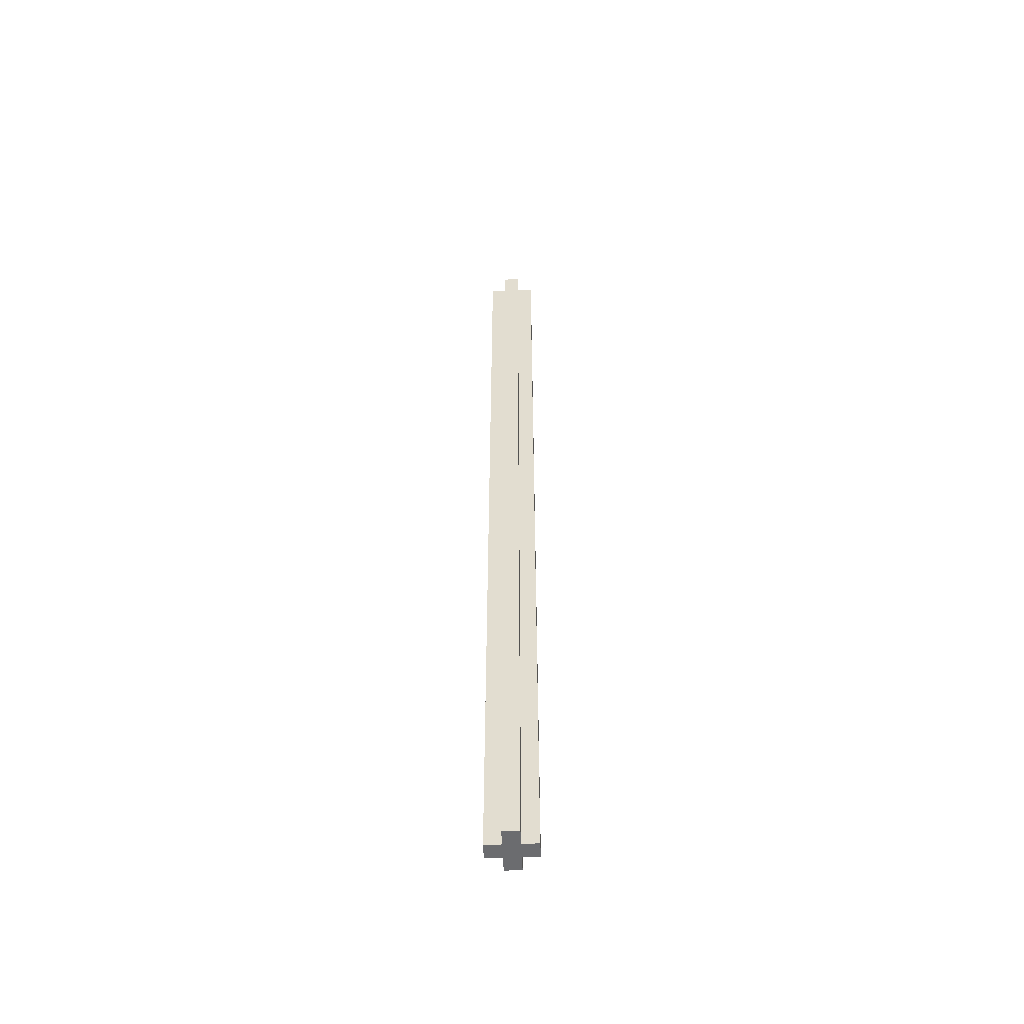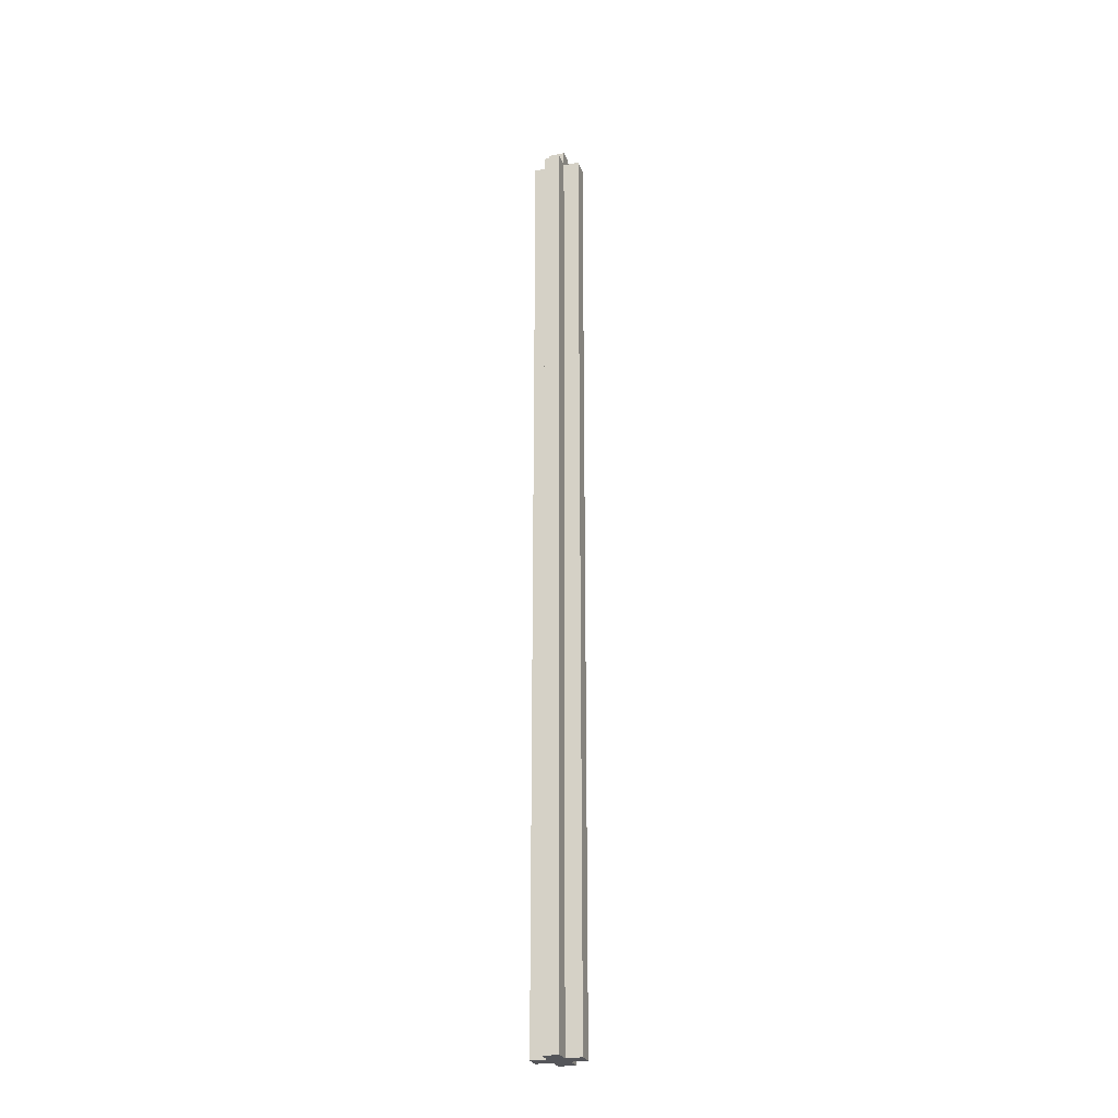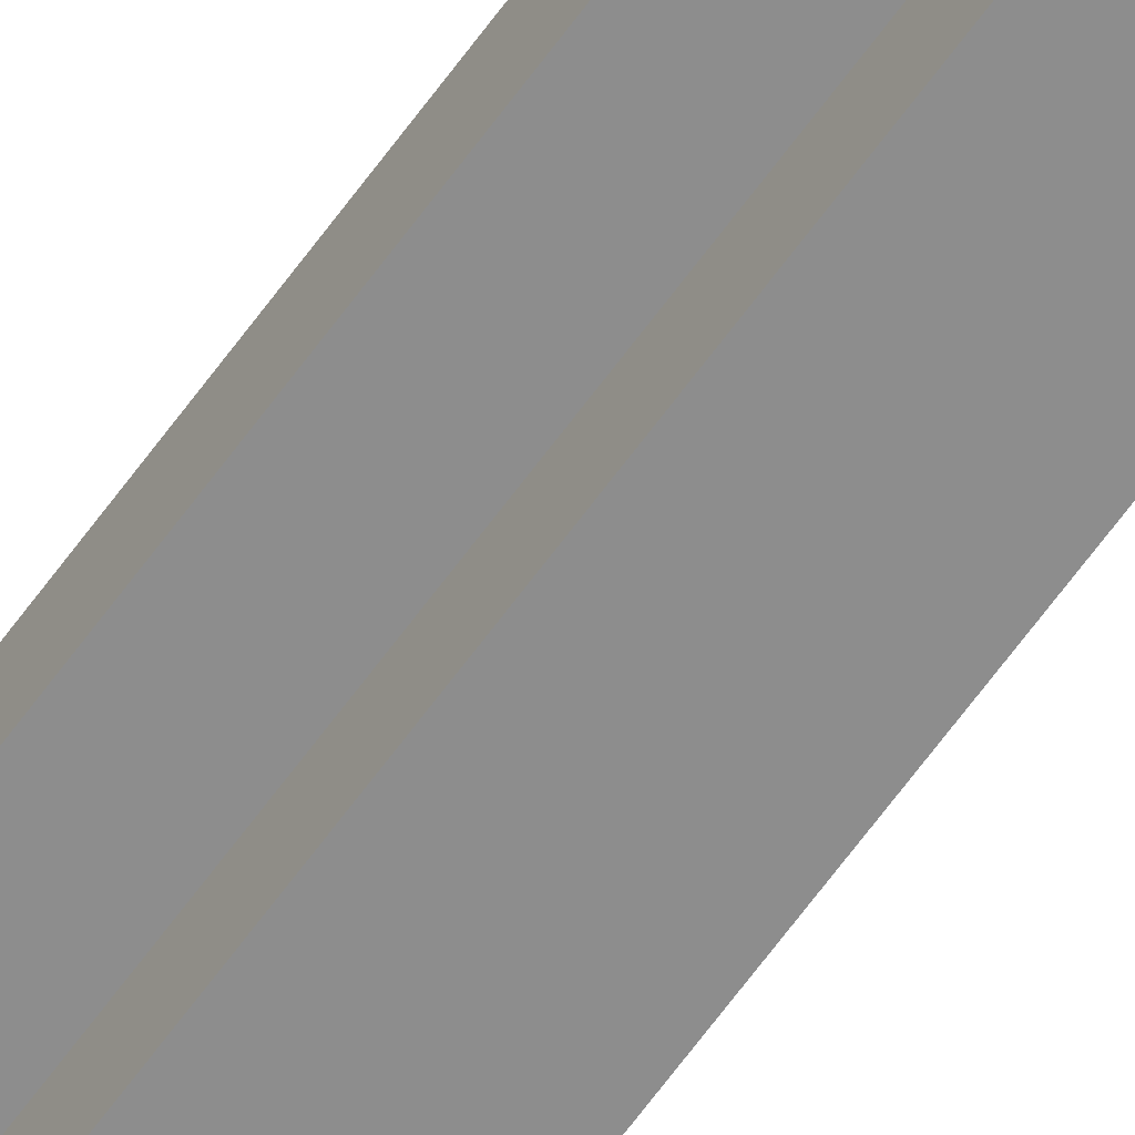
<metadata>
{"format":"obj","ext":"obj","renderer":"f3d","projection":"perspective","resolution":1024,"background":"white","views":[{"elev":-53.7,"azim":2.4,"up":"+Y"},{"elev":-25.9,"azim":107.5,"up":"+Y"},{"elev":-64.6,"azim":144.2,"up":"+Z"}]}
</metadata>
<code>
o Decoration - Poll - Variant2
v 11.4 0 -0.4
v 11.4 0 -0.5
v 11.4 1.2 -0.4
v 11.4 1.2 -0.5
v 11.4 1.5 -0.4
v 11.4 1.5 -0.5
v 11.4 4.3 -0.4
v 11.4 4.3 -0.5
v 11.4 4.9 -0.4
v 11.4 4.9 -0.5
v 11.4 5 -0.4
v 11.4 5 -0.5
v 11.4 5.2 -0.4
v 11.4 5.2 -0.5
v 11.4 5.8 -0.4
v 11.4 5.8 -0.5
v 11.4 5.9 -0.4
v 11.4 5.9 -0.5
v 11.5 0 -0.3
v 11.5 0 -0.4
v 11.5 0 -0.5
v 11.5 0 -0.6
v 11.5 0.2 -0.3
v 11.5 0.2 -0.4
v 11.5 0.2 -0.5
v 11.5 0.2 -0.6
v 11.5 0.3 -0.5
v 11.5 0.3 -0.6
v 11.5 0.8 -0.5
v 11.5 0.8 -0.6
v 11.5 1 -0.3
v 11.5 1 -0.4
v 11.5 1.2 -0.4
v 11.5 1.2 -0.5
v 11.5 1.2 -0.6
v 11.5 1.5 -0.4
v 11.5 1.5 -0.5
v 11.5 1.5 -0.6
v 11.5 1.6 -0.3
v 11.5 1.6 -0.4
v 11.5 1.9 -0.3
v 11.5 1.9 -0.4
v 11.5 2 -0.5
v 11.5 2 -0.6
v 11.5 2.1 -0.3
v 11.5 2.1 -0.4
v 11.5 2.1 -0.5
v 11.5 2.1 -0.6
v 11.5 3 -0.5
v 11.5 3 -0.6
v 11.5 3.1 -0.3
v 11.5 3.1 -0.4
v 11.5 3.1 -0.5
v 11.5 3.1 -0.6
v 11.5 3.3 -0.5
v 11.5 3.3 -0.6
v 11.5 3.6 -0.5
v 11.5 3.6 -0.6
v 11.5 4 -0.5
v 11.5 4 -0.6
v 11.5 4.3 -0.4
v 11.5 4.3 -0.5
v 11.5 4.3 -0.6
v 11.5 4.4 -0.3
v 11.5 4.4 -0.4
v 11.5 4.6 -0.5
v 11.5 4.6 -0.6
v 11.5 4.7 -0.3
v 11.5 4.7 -0.4
v 11.5 4.7 -0.5
v 11.5 4.7 -0.6
v 11.5 4.8 -0.3
v 11.5 4.8 -0.4
v 11.5 4.9 -0.3
v 11.5 4.9 -0.4
v 11.5 4.9 -0.5
v 11.5 5 -0.4
v 11.5 5 -0.5
v 11.5 5 -0.6
v 11.5 5.2 -0.4
v 11.5 5.2 -0.5
v 11.5 5.2 -0.6
v 11.5 5.3 -0.3
v 11.5 5.3 -0.4
v 11.5 5.6 -0.5
v 11.5 5.6 -0.6
v 11.5 5.8 -0.4
v 11.5 5.8 -0.5
v 11.5 5.8 -0.6
v 11.5 5.9 -0.3
v 11.5 5.9 -0.4
v 11.5 5.9 -0.5
v 11.5 5.9 -0.6
v 11.5 6 -0.4
v 11.5 6 -0.5
v 11.6 0 -0.3
v 11.6 0 -0.4
v 11.6 0 -0.5
v 11.6 0 -0.6
v 11.6 0.2 -0.3
v 11.6 0.2 -0.4
v 11.6 0.2 -0.5
v 11.6 0.2 -0.6
v 11.6 0.3 -0.5
v 11.6 0.3 -0.6
v 11.6 0.8 -0.4
v 11.6 0.8 -0.5
v 11.6 0.8 -0.6
v 11.6 1 -0.3
v 11.6 1 -0.4
v 11.6 1.2 -0.5
v 11.6 1.2 -0.6
v 11.6 1.5 -0.5
v 11.6 1.5 -0.6
v 11.6 1.6 -0.3
v 11.6 1.6 -0.4
v 11.6 1.7 -0.4
v 11.6 1.7 -0.5
v 11.6 1.8 -0.4
v 11.6 1.8 -0.5
v 11.6 1.9 -0.3
v 11.6 1.9 -0.4
v 11.6 2 -0.5
v 11.6 2 -0.6
v 11.6 2.1 -0.3
v 11.6 2.1 -0.4
v 11.6 2.1 -0.5
v 11.6 2.1 -0.6
v 11.6 2.2 -0.4
v 11.6 2.2 -0.5
v 11.6 2.7 -0.4
v 11.6 2.7 -0.5
v 11.6 2.9 -0.4
v 11.6 2.9 -0.5
v 11.6 3 -0.5
v 11.6 3 -0.6
v 11.6 3.1 -0.3
v 11.6 3.1 -0.4
v 11.6 3.1 -0.5
v 11.6 3.1 -0.6
v 11.6 3.2 -0.4
v 11.6 3.2 -0.5
v 11.6 3.3 -0.5
v 11.6 3.3 -0.6
v 11.6 3.6 -0.5
v 11.6 3.6 -0.6
v 11.6 4 -0.4
v 11.6 4 -0.5
v 11.6 4 -0.6
v 11.6 4.2 -0.4
v 11.6 4.2 -0.5
v 11.6 4.3 -0.5
v 11.6 4.3 -0.6
v 11.6 4.4 -0.3
v 11.6 4.4 -0.4
v 11.6 4.4 -0.5
v 11.6 4.6 -0.5
v 11.6 4.6 -0.6
v 11.6 4.7 -0.3
v 11.6 4.7 -0.4
v 11.6 4.7 -0.5
v 11.6 4.7 -0.6
v 11.6 4.8 -0.3
v 11.6 4.8 -0.4
v 11.6 4.9 -0.3
v 11.6 4.9 -0.4
v 11.6 5 -0.5
v 11.6 5 -0.6
v 11.6 5.2 -0.5
v 11.6 5.2 -0.6
v 11.6 5.3 -0.3
v 11.6 5.3 -0.4
v 11.6 5.4 -0.4
v 11.6 5.4 -0.5
v 11.6 5.6 -0.5
v 11.6 5.6 -0.6
v 11.6 5.8 -0.4
v 11.6 5.8 -0.5
v 11.6 5.8 -0.6
v 11.6 5.9 -0.3
v 11.6 5.9 -0.4
v 11.6 5.9 -0.5
v 11.6 5.9 -0.6
v 11.6 6 -0.4
v 11.6 6 -0.5
v 11.7 0 -0.4
v 11.7 0 -0.5
v 11.7 0.8 -0.4
v 11.7 0.8 -0.5
v 11.7 1.7 -0.4
v 11.7 1.7 -0.5
v 11.7 1.8 -0.4
v 11.7 1.8 -0.5
v 11.7 2.2 -0.4
v 11.7 2.2 -0.5
v 11.7 2.7 -0.4
v 11.7 2.7 -0.5
v 11.7 2.9 -0.4
v 11.7 2.9 -0.5
v 11.7 3.2 -0.4
v 11.7 3.2 -0.5
v 11.7 4 -0.4
v 11.7 4 -0.5
v 11.7 4.2 -0.4
v 11.7 4.2 -0.5
v 11.7 4.4 -0.4
v 11.7 4.4 -0.5
v 11.7 4.7 -0.4
v 11.7 4.7 -0.5
v 11.7 5.4 -0.4
v 11.7 5.4 -0.5
v 11.7 5.8 -0.4
v 11.7 5.8 -0.5
v 11.7 5.9 -0.4
v 11.7 5.9 -0.5
v 11.5 0 -0.3
v 11.5 0.2 -0.3
v 11.5 1 -0.3
v 11.5 1.6 -0.3
v 11.5 1.9 -0.3
v 11.5 2.1 -0.3
v 11.5 3.1 -0.3
v 11.5 4.4 -0.3
v 11.5 4.7 -0.3
v 11.5 4.8 -0.3
v 11.5 4.9 -0.3
v 11.5 5.3 -0.3
v 11.5 5.9 -0.3
v 11.6 0 -0.3
v 11.6 0.2 -0.3
v 11.6 1 -0.3
v 11.6 1.6 -0.3
v 11.6 1.9 -0.3
v 11.6 2.1 -0.3
v 11.6 3.1 -0.3
v 11.6 4.4 -0.3
v 11.6 4.7 -0.3
v 11.6 4.8 -0.3
v 11.6 4.9 -0.3
v 11.6 5.3 -0.3
v 11.6 5.9 -0.3
v 11.4 0 -0.4
v 11.4 1.2 -0.4
v 11.4 1.5 -0.4
v 11.4 4.3 -0.4
v 11.4 4.9 -0.4
v 11.4 5 -0.4
v 11.4 5.2 -0.4
v 11.4 5.8 -0.4
v 11.4 5.9 -0.4
v 11.5 0 -0.4
v 11.5 0.2 -0.4
v 11.5 1 -0.4
v 11.5 1.2 -0.4
v 11.5 1.5 -0.4
v 11.5 1.6 -0.4
v 11.5 1.9 -0.4
v 11.5 2.1 -0.4
v 11.5 3.1 -0.4
v 11.5 4.3 -0.4
v 11.5 4.4 -0.4
v 11.5 4.7 -0.4
v 11.5 4.8 -0.4
v 11.5 4.9 -0.4
v 11.5 5 -0.4
v 11.5 5.2 -0.4
v 11.5 5.3 -0.4
v 11.5 5.8 -0.4
v 11.5 5.9 -0.4
v 11.5 6 -0.4
v 11.6 0 -0.4
v 11.6 0.2 -0.4
v 11.6 0.8 -0.4
v 11.6 1 -0.4
v 11.6 1.6 -0.4
v 11.6 1.7 -0.4
v 11.6 1.8 -0.4
v 11.6 1.9 -0.4
v 11.6 2.1 -0.4
v 11.6 2.2 -0.4
v 11.6 2.7 -0.4
v 11.6 2.9 -0.4
v 11.6 3.1 -0.4
v 11.6 3.2 -0.4
v 11.6 4 -0.4
v 11.6 4.2 -0.4
v 11.6 4.4 -0.4
v 11.6 4.7 -0.4
v 11.6 4.8 -0.4
v 11.6 4.9 -0.4
v 11.6 5.3 -0.4
v 11.6 5.4 -0.4
v 11.6 5.8 -0.4
v 11.6 5.9 -0.4
v 11.6 6 -0.4
v 11.7 0 -0.4
v 11.7 0.8 -0.4
v 11.7 1.7 -0.4
v 11.7 1.8 -0.4
v 11.7 2.2 -0.4
v 11.7 2.7 -0.4
v 11.7 2.9 -0.4
v 11.7 3.2 -0.4
v 11.7 4 -0.4
v 11.7 4.2 -0.4
v 11.7 4.4 -0.4
v 11.7 4.7 -0.4
v 11.7 5.4 -0.4
v 11.7 5.8 -0.4
v 11.7 5.9 -0.4
v 11.4 0 -0.5
v 11.4 1.2 -0.5
v 11.4 1.5 -0.5
v 11.4 4.3 -0.5
v 11.4 4.9 -0.5
v 11.4 5 -0.5
v 11.4 5.2 -0.5
v 11.4 5.8 -0.5
v 11.4 5.9 -0.5
v 11.5 0 -0.5
v 11.5 0.2 -0.5
v 11.5 0.3 -0.5
v 11.5 0.8 -0.5
v 11.5 1.2 -0.5
v 11.5 1.5 -0.5
v 11.5 2 -0.5
v 11.5 2.1 -0.5
v 11.5 3 -0.5
v 11.5 3.1 -0.5
v 11.5 3.3 -0.5
v 11.5 3.6 -0.5
v 11.5 4 -0.5
v 11.5 4.3 -0.5
v 11.5 4.6 -0.5
v 11.5 4.7 -0.5
v 11.5 4.9 -0.5
v 11.5 5 -0.5
v 11.5 5.2 -0.5
v 11.5 5.6 -0.5
v 11.5 5.8 -0.5
v 11.5 5.9 -0.5
v 11.5 6 -0.5
v 11.6 0 -0.5
v 11.6 0.2 -0.5
v 11.6 0.3 -0.5
v 11.6 0.8 -0.5
v 11.6 1.2 -0.5
v 11.6 1.5 -0.5
v 11.6 1.7 -0.5
v 11.6 1.8 -0.5
v 11.6 2 -0.5
v 11.6 2.1 -0.5
v 11.6 2.2 -0.5
v 11.6 2.7 -0.5
v 11.6 2.9 -0.5
v 11.6 3 -0.5
v 11.6 3.1 -0.5
v 11.6 3.2 -0.5
v 11.6 3.3 -0.5
v 11.6 3.6 -0.5
v 11.6 4 -0.5
v 11.6 4.2 -0.5
v 11.6 4.3 -0.5
v 11.6 4.4 -0.5
v 11.6 4.6 -0.5
v 11.6 4.7 -0.5
v 11.6 5 -0.5
v 11.6 5.2 -0.5
v 11.6 5.4 -0.5
v 11.6 5.6 -0.5
v 11.6 5.8 -0.5
v 11.6 5.9 -0.5
v 11.6 6 -0.5
v 11.7 0 -0.5
v 11.7 0.8 -0.5
v 11.7 1.7 -0.5
v 11.7 1.8 -0.5
v 11.7 2.2 -0.5
v 11.7 2.7 -0.5
v 11.7 2.9 -0.5
v 11.7 3.2 -0.5
v 11.7 4 -0.5
v 11.7 4.2 -0.5
v 11.7 4.4 -0.5
v 11.7 4.7 -0.5
v 11.7 5.4 -0.5
v 11.7 5.8 -0.5
v 11.7 5.9 -0.5
v 11.5 0 -0.6
v 11.5 0.2 -0.6
v 11.5 0.3 -0.6
v 11.5 0.8 -0.6
v 11.5 1.2 -0.6
v 11.5 1.5 -0.6
v 11.5 2 -0.6
v 11.5 2.1 -0.6
v 11.5 3 -0.6
v 11.5 3.1 -0.6
v 11.5 3.3 -0.6
v 11.5 3.6 -0.6
v 11.5 4 -0.6
v 11.5 4.3 -0.6
v 11.5 4.6 -0.6
v 11.5 4.7 -0.6
v 11.5 5 -0.6
v 11.5 5.2 -0.6
v 11.5 5.6 -0.6
v 11.5 5.8 -0.6
v 11.5 5.9 -0.6
v 11.6 0 -0.6
v 11.6 0.2 -0.6
v 11.6 0.3 -0.6
v 11.6 0.8 -0.6
v 11.6 1.2 -0.6
v 11.6 1.5 -0.6
v 11.6 2 -0.6
v 11.6 2.1 -0.6
v 11.6 3 -0.6
v 11.6 3.1 -0.6
v 11.6 3.3 -0.6
v 11.6 3.6 -0.6
v 11.6 4 -0.6
v 11.6 4.3 -0.6
v 11.6 4.6 -0.6
v 11.6 4.7 -0.6
v 11.6 5 -0.6
v 11.6 5.2 -0.6
v 11.6 5.6 -0.6
v 11.6 5.8 -0.6
v 11.6 5.9 -0.6
v 11.5 0 -0.3
v 11.6 0 -0.3
v 11.4 0 -0.4
v 11.5 0 -0.4
v 11.6 0 -0.4
v 11.7 0 -0.4
v 11.4 0 -0.5
v 11.5 0 -0.5
v 11.6 0 -0.5
v 11.7 0 -0.5
v 11.5 0 -0.6
v 11.6 0 -0.6
v 11.5 5.9 -0.3
v 11.6 5.9 -0.3
v 11.4 5.9 -0.4
v 11.5 5.9 -0.4
v 11.6 5.9 -0.4
v 11.7 5.9 -0.4
v 11.4 5.9 -0.5
v 11.5 5.9 -0.5
v 11.6 5.9 -0.5
v 11.7 5.9 -0.5
v 11.5 5.9 -0.6
v 11.6 5.9 -0.6
v 11.5 6 -0.4
v 11.6 6 -0.4
v 11.5 6 -0.5
v 11.6 6 -0.5
f 3 2 1
f 4 2 3
f 5 4 3
f 6 4 5
f 7 6 5
f 8 6 7
f 9 8 7
f 10 8 9
f 11 10 9
f 12 10 11
f 13 12 11
f 14 12 13
f 15 14 13
f 16 14 15
f 17 16 15
f 18 16 17
f 23 20 19
f 24 20 23
f 25 22 21
f 26 22 25
f 27 26 25
f 28 26 27
f 29 28 27
f 30 28 29
f 31 24 23
f 32 24 31
f 33 32 31
f 34 30 29
f 35 30 34
f 36 33 31
f 37 35 34
f 38 35 37
f 39 36 31
f 40 36 39
f 41 40 39
f 42 40 41
f 43 38 37
f 44 38 43
f 45 42 41
f 46 42 45
f 47 44 43
f 48 44 47
f 49 48 47
f 50 48 49
f 51 46 45
f 52 46 51
f 53 50 49
f 54 50 53
f 55 54 53
f 56 54 55
f 57 56 55
f 58 56 57
f 59 58 57
f 60 58 59
f 61 52 51
f 62 60 59
f 63 60 62
f 64 61 51
f 65 61 64
f 66 63 62
f 67 63 66
f 68 65 64
f 69 65 68
f 70 67 66
f 71 67 70
f 72 69 68
f 73 69 72
f 74 73 72
f 75 73 74
f 76 71 70
f 77 75 74
f 78 71 76
f 79 71 78
f 80 77 74
f 81 79 78
f 82 79 81
f 83 80 74
f 84 80 83
f 85 82 81
f 86 82 85
f 87 84 83
f 88 86 85
f 89 86 88
f 90 87 83
f 91 87 90
f 92 89 88
f 93 89 92
f 94 92 91
f 95 92 94
f 96 97 100
f 100 97 101
f 98 99 102
f 102 99 103
f 102 103 104
f 104 103 105
f 100 101 106
f 104 105 107
f 107 105 108
f 100 106 109
f 109 106 110
f 107 108 111
f 111 108 112
f 111 112 113
f 113 112 114
f 109 110 115
f 115 110 116
f 115 116 117
f 113 114 118
f 115 117 119
f 118 114 120
f 115 119 121
f 121 119 122
f 120 114 123
f 123 114 124
f 121 122 125
f 125 122 126
f 123 124 127
f 127 124 128
f 125 126 129
f 127 128 130
f 125 129 131
f 130 128 132
f 125 131 133
f 132 128 134
f 134 128 135
f 135 128 136
f 125 133 137
f 137 133 138
f 135 136 139
f 139 136 140
f 137 138 141
f 139 140 142
f 142 140 143
f 143 140 144
f 143 144 145
f 145 144 146
f 137 141 147
f 145 146 148
f 148 146 149
f 137 147 150
f 148 149 151
f 151 149 152
f 152 149 153
f 137 150 154
f 154 150 155
f 152 153 156
f 156 153 157
f 157 153 158
f 154 155 159
f 159 155 160
f 157 158 161
f 161 158 162
f 159 160 163
f 163 160 164
f 163 164 165
f 165 164 166
f 161 162 167
f 167 162 168
f 167 168 169
f 169 168 170
f 165 166 171
f 171 166 172
f 171 172 173
f 169 170 174
f 174 170 175
f 175 170 176
f 171 173 177
f 175 176 178
f 178 176 179
f 171 177 180
f 180 177 181
f 178 179 182
f 182 179 183
f 181 182 184
f 184 182 185
f 186 187 188
f 188 187 189
f 188 189 190
f 190 189 191
f 190 191 192
f 192 191 193
f 192 193 194
f 194 193 195
f 194 195 196
f 196 195 197
f 196 197 198
f 198 197 199
f 198 199 200
f 200 199 201
f 200 201 202
f 202 201 203
f 202 203 204
f 204 203 205
f 204 205 206
f 206 205 207
f 206 207 208
f 208 207 209
f 208 209 210
f 210 209 211
f 210 211 212
f 212 211 213
f 212 213 214
f 214 213 215
f 229 217 216
f 230 218 217
f 230 217 229
f 231 219 218
f 231 218 230
f 232 220 219
f 232 219 231
f 233 221 220
f 233 220 232
f 234 222 221
f 234 221 233
f 235 223 222
f 235 222 234
f 236 224 223
f 236 223 235
f 237 225 224
f 237 224 236
f 238 226 225
f 238 225 237
f 239 227 226
f 239 226 238
f 240 228 227
f 240 227 239
f 241 228 240
f 251 243 242
f 252 243 251
f 253 243 252
f 254 244 243
f 254 243 253
f 255 245 244
f 255 244 254
f 256 245 255
f 257 245 256
f 258 245 257
f 259 245 258
f 260 246 245
f 260 245 259
f 261 246 260
f 262 246 261
f 263 246 262
f 264 247 246
f 264 246 263
f 265 248 247
f 265 247 264
f 266 249 248
f 266 248 265
f 267 249 266
f 268 250 249
f 268 249 267
f 269 250 268
f 294 270 269
f 295 270 294
f 296 272 271
f 296 273 272
f 297 274 273
f 297 273 296
f 297 275 274
f 297 276 275
f 298 277 276
f 298 276 297
f 299 278 277
f 299 277 298
f 299 279 278
f 299 280 279
f 300 281 280
f 300 280 299
f 301 282 281
f 301 281 300
f 302 283 282
f 302 282 301
f 302 284 283
f 303 285 284
f 303 284 302
f 304 286 285
f 304 285 303
f 305 287 286
f 305 286 304
f 306 288 287
f 306 287 305
f 307 292 291
f 307 288 306
f 307 291 290
f 307 290 289
f 307 289 288
f 308 293 292
f 308 292 307
f 309 294 293
f 309 293 308
f 310 294 309
f 311 312 320
f 320 312 321
f 321 312 322
f 322 312 323
f 312 313 324
f 323 312 324
f 313 314 325
f 324 313 325
f 325 314 326
f 326 314 327
f 327 314 328
f 328 314 329
f 329 314 330
f 330 314 331
f 331 314 332
f 314 315 333
f 332 314 333
f 333 315 334
f 334 315 335
f 315 316 336
f 335 315 336
f 316 317 337
f 336 316 337
f 317 318 338
f 337 317 338
f 338 318 339
f 318 319 340
f 339 318 340
f 340 319 341
f 341 342 372
f 372 342 373
f 343 344 374
f 344 345 374
f 345 346 374
f 346 347 375
f 374 346 375
f 347 348 375
f 348 349 375
f 349 350 376
f 375 349 376
f 350 351 377
f 376 350 377
f 351 352 377
f 352 353 377
f 353 354 378
f 377 353 378
f 354 355 379
f 378 354 379
f 355 356 380
f 379 355 380
f 356 357 380
f 357 358 380
f 358 359 381
f 380 358 381
f 359 360 381
f 360 361 381
f 361 362 382
f 381 361 382
f 363 364 383
f 382 362 383
f 362 363 383
f 365 366 384
f 383 364 384
f 364 365 384
f 368 369 385
f 384 366 385
f 367 368 385
f 366 367 385
f 370 371 386
f 385 369 386
f 369 370 386
f 371 372 387
f 386 371 387
f 387 372 388
f 389 390 410
f 390 391 411
f 410 390 411
f 391 392 412
f 411 391 412
f 392 393 413
f 412 392 413
f 393 394 414
f 413 393 414
f 394 395 415
f 414 394 415
f 395 396 416
f 415 395 416
f 396 397 417
f 416 396 417
f 397 398 418
f 417 397 418
f 398 399 419
f 418 398 419
f 399 400 420
f 419 399 420
f 400 401 421
f 420 400 421
f 401 402 422
f 421 401 422
f 402 403 423
f 422 402 423
f 403 404 424
f 423 403 424
f 404 405 425
f 424 404 425
f 405 406 426
f 425 405 426
f 406 407 427
f 426 406 427
f 407 408 428
f 427 407 428
f 408 409 429
f 428 408 429
f 429 409 430
f 434 432 431
f 435 432 434
f 437 434 433
f 438 436 435
f 438 434 437
f 438 435 434
f 439 436 438
f 440 436 439
f 441 439 438
f 442 439 441
f 443 444 446
f 446 444 447
f 445 446 449
f 449 446 450
f 447 448 451
f 451 448 452
f 450 451 453
f 453 451 454
f 455 456 457
f 457 456 458

</code>
